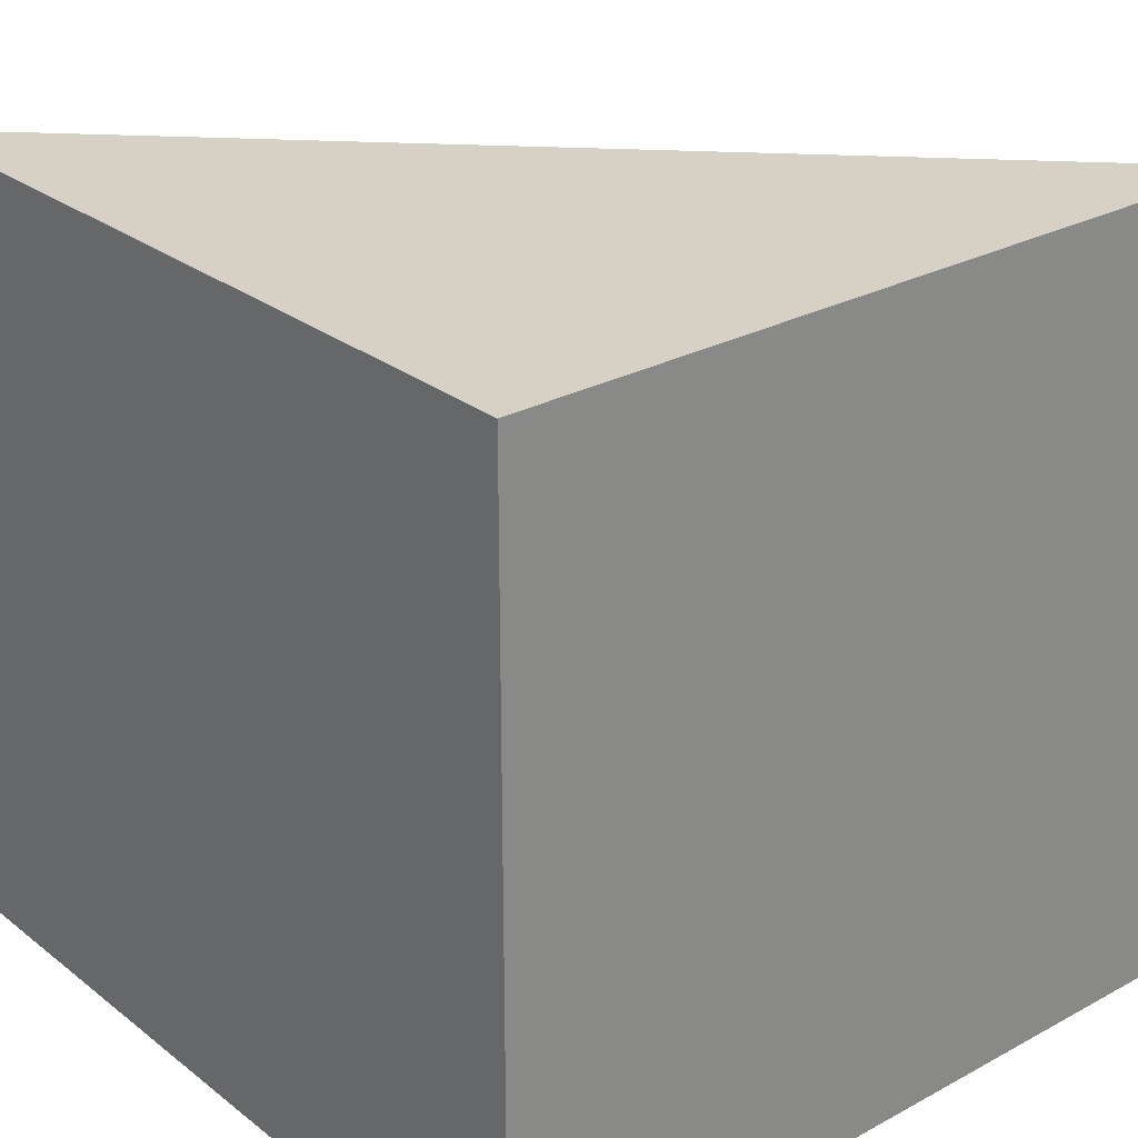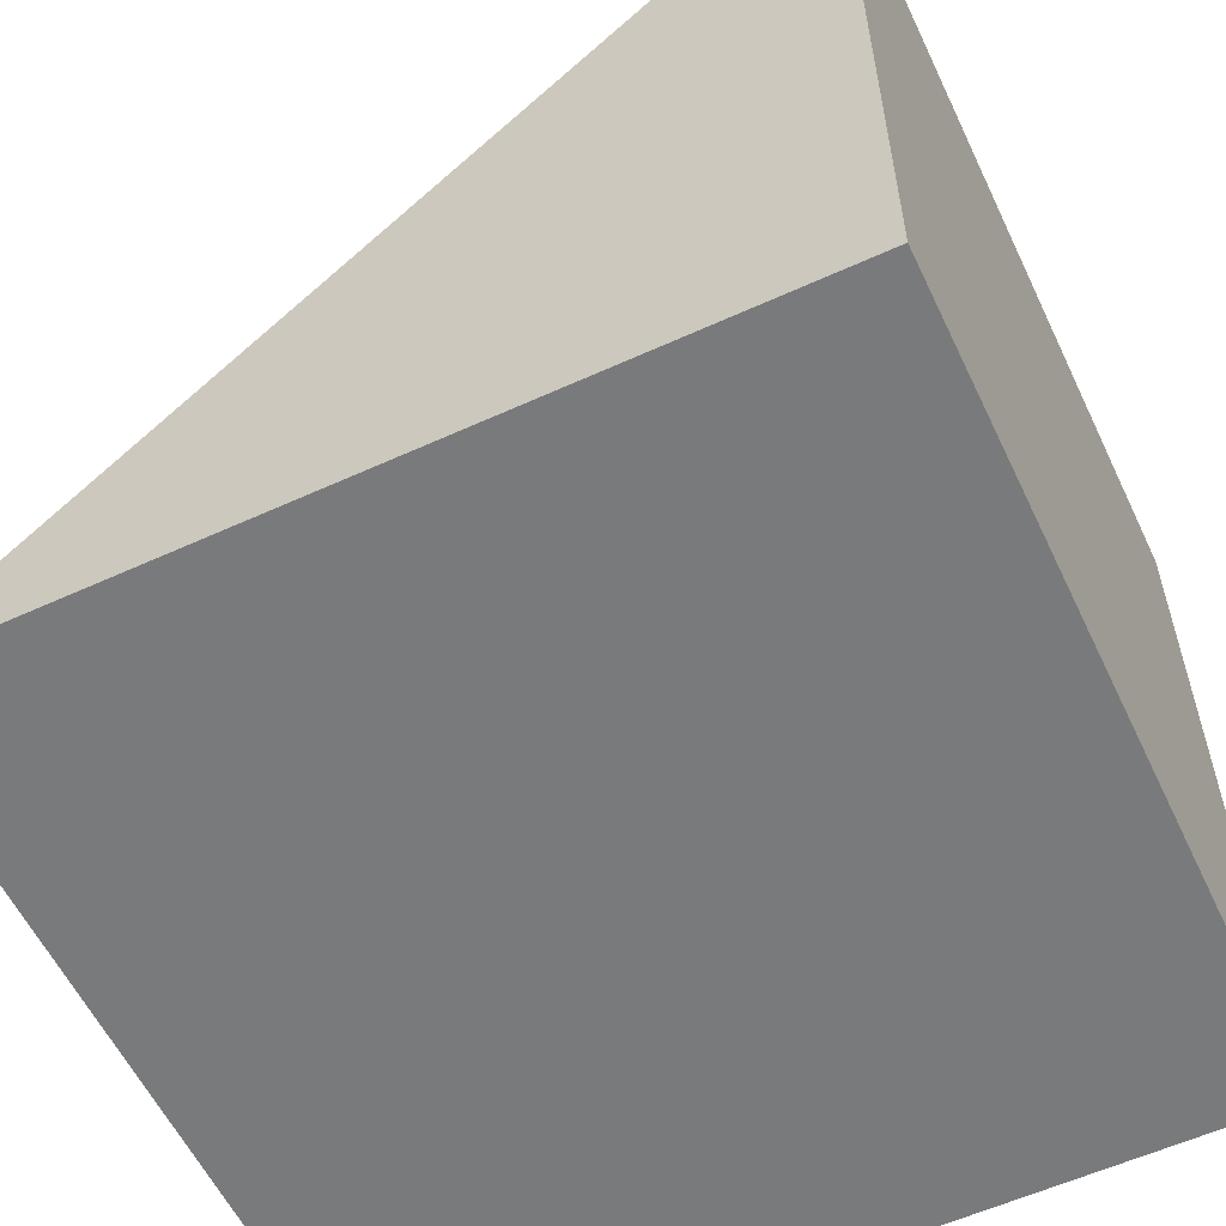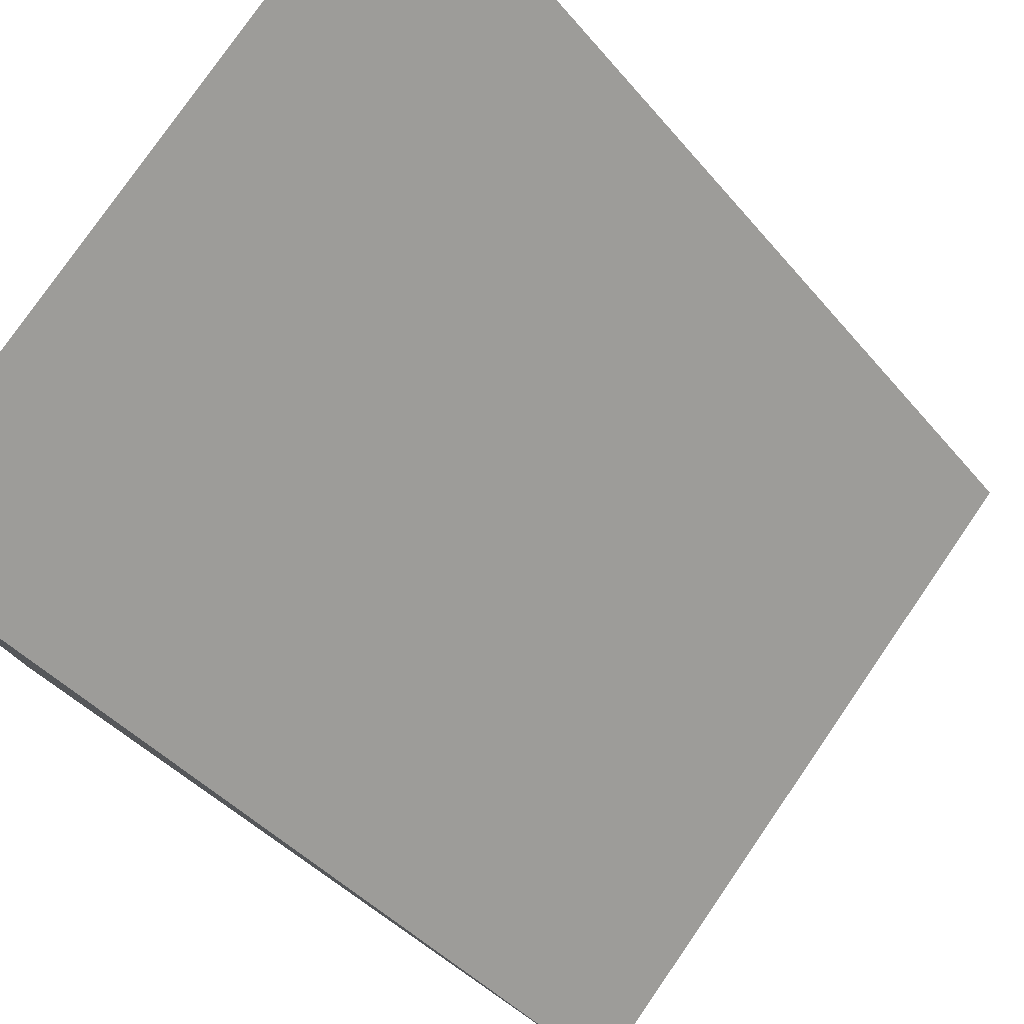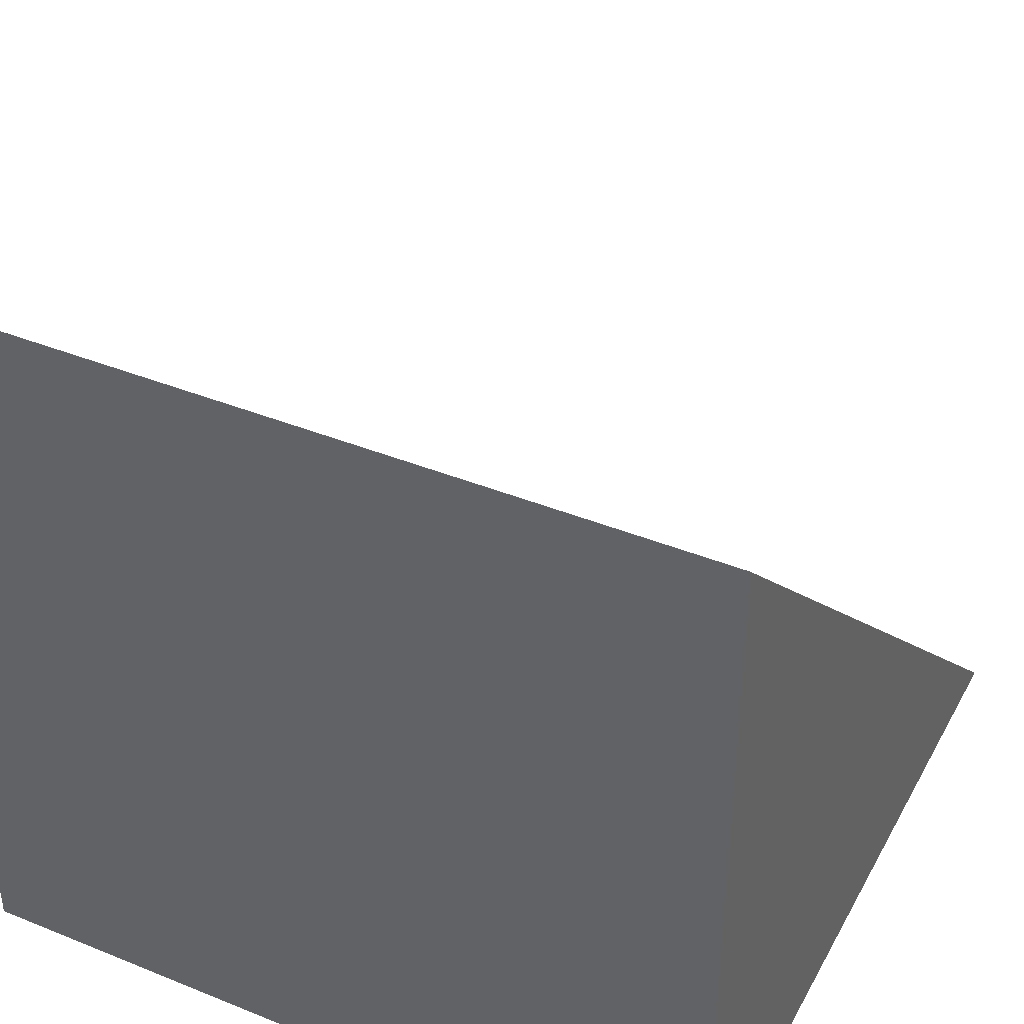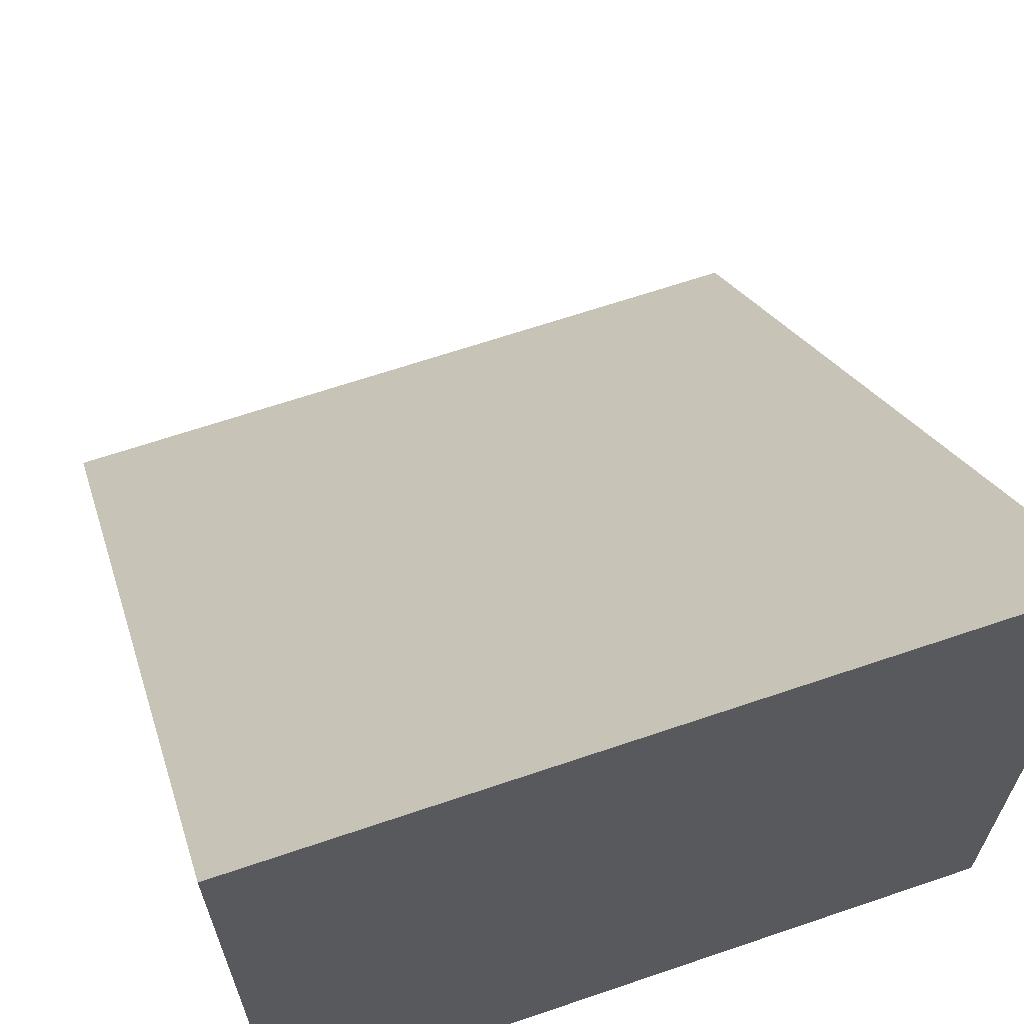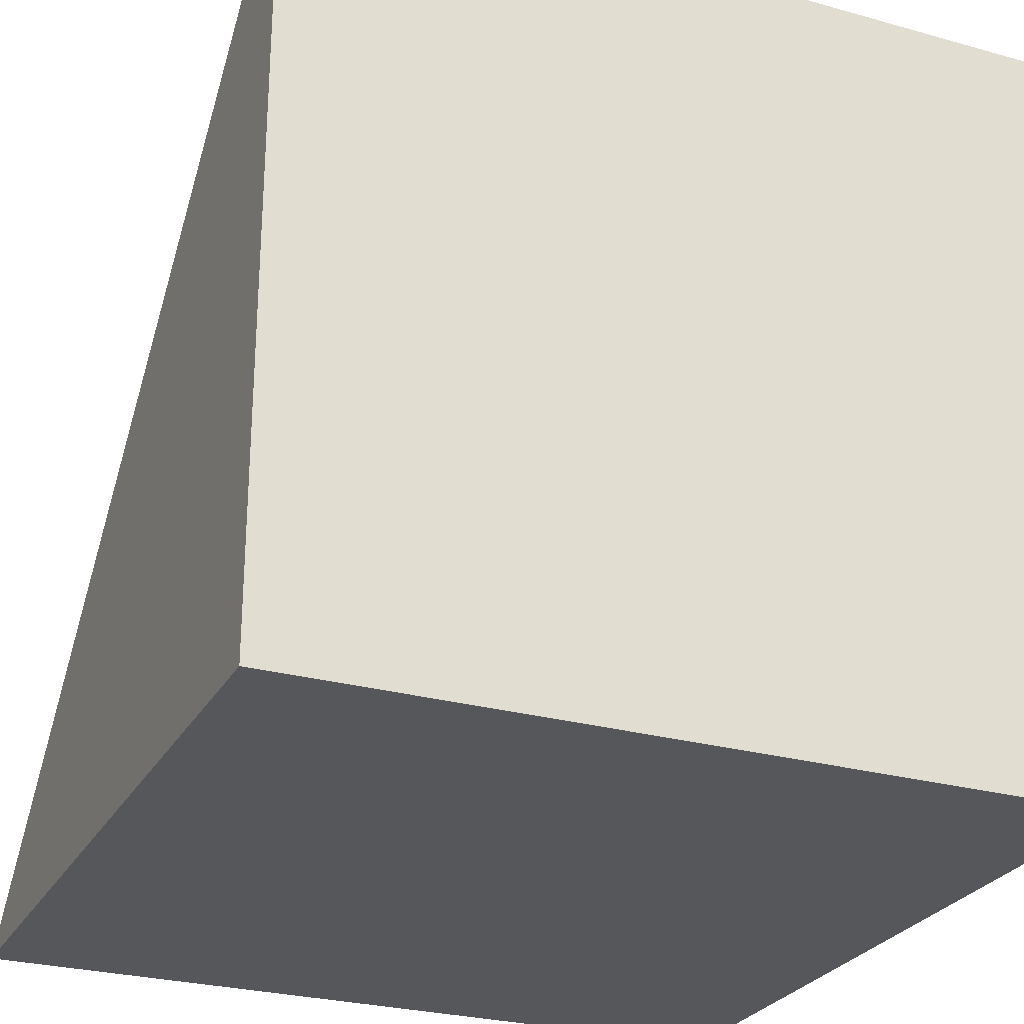
<metadata>
{"format":"obj","ext":"obj","renderer":"f3d","projection":"perspective","resolution":1024,"background":"white","views":[{"elev":26.9,"azim":49.9,"up":"+Z"},{"elev":-58.0,"azim":25.3,"up":"+Y"},{"elev":78.8,"azim":-145.4,"up":"+Y"},{"elev":40.6,"azim":116.4,"up":"+Y"},{"elev":65.2,"azim":71.1,"up":"+Y"},{"elev":-27.0,"azim":66.6,"up":"+Y"}]}
</metadata>
<code>
o Cube_Cube.001
v 1 0 -1
v 1 2 -1
v 1 0 1
v 1 2 1
v -1 0 -1
v -1 0 1
f 2 3 1
f 3 4 6
f 5 2 1
f 6 1 3
f 2 6 4
f 2 4 3
f 6 5 1
f 2 5 6

</code>
